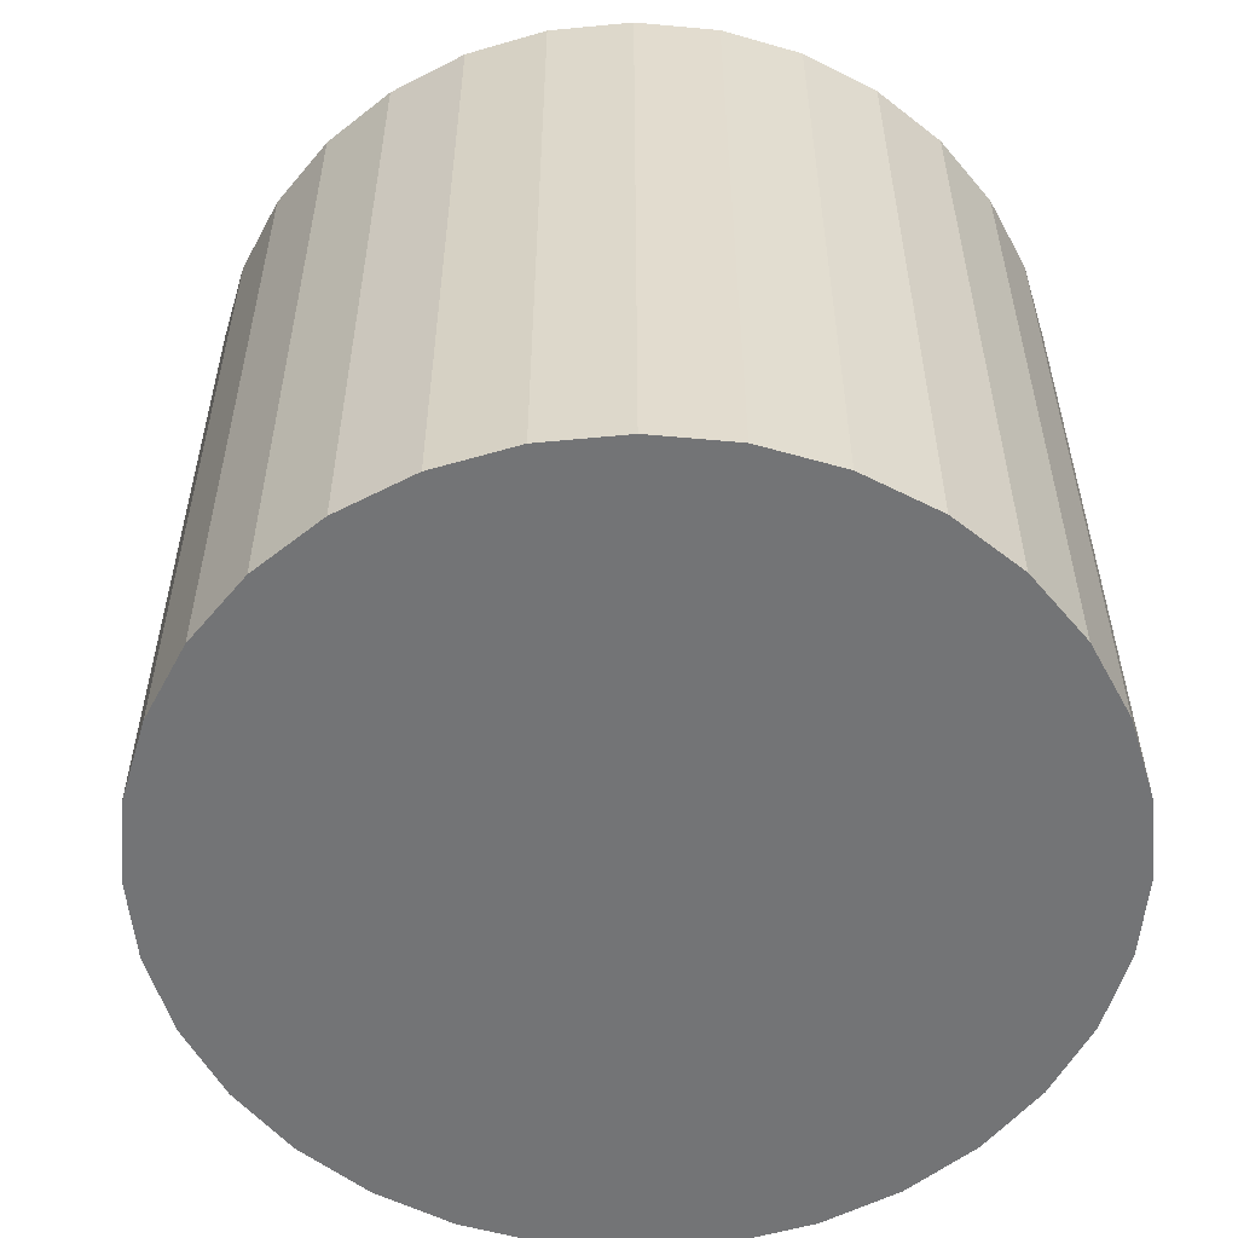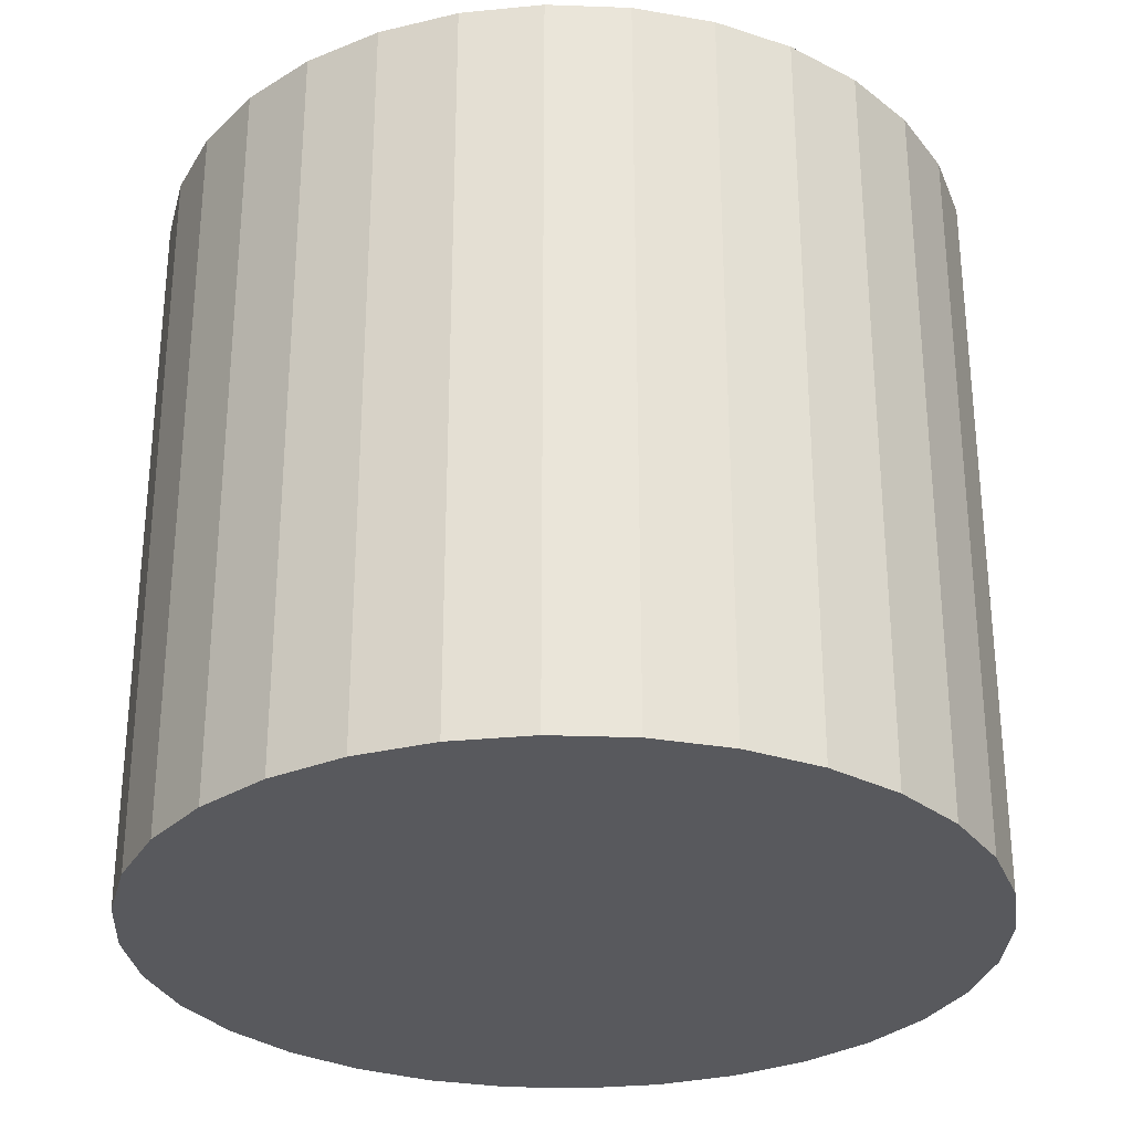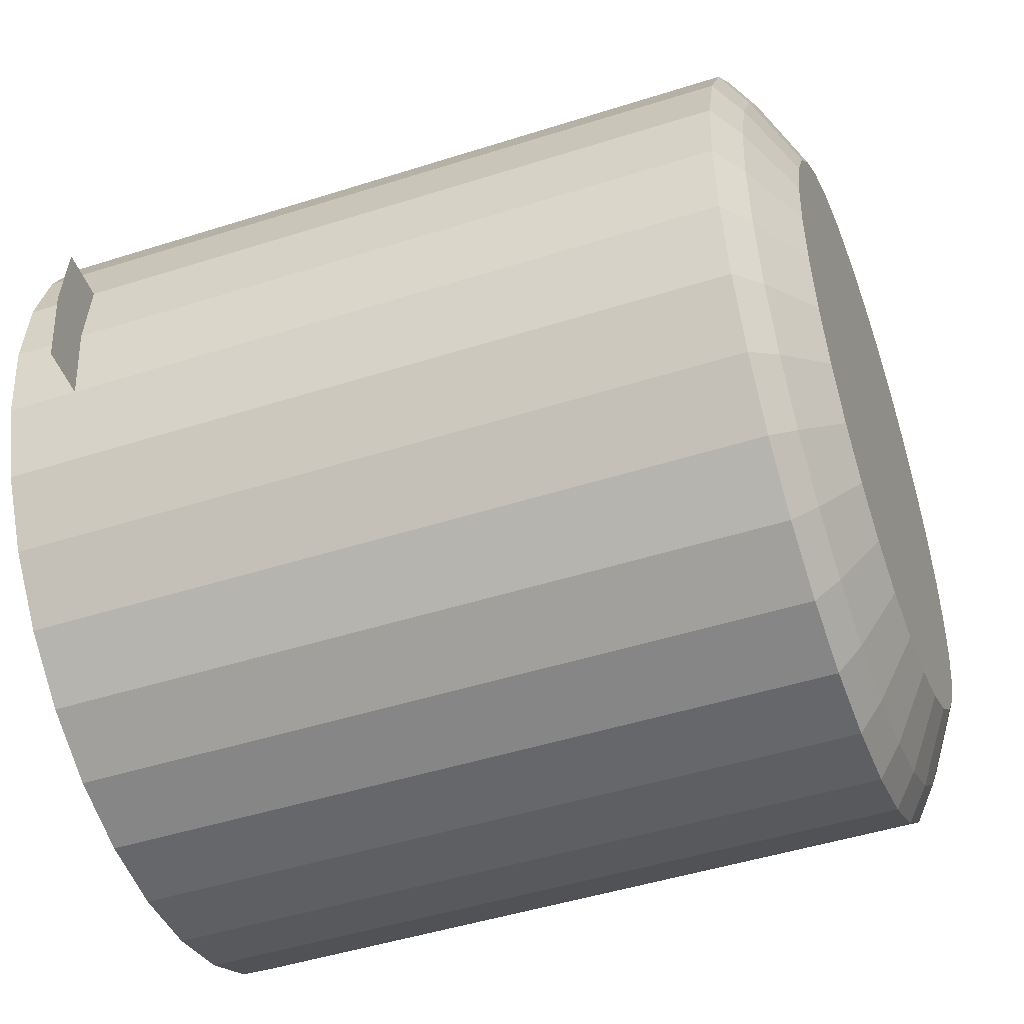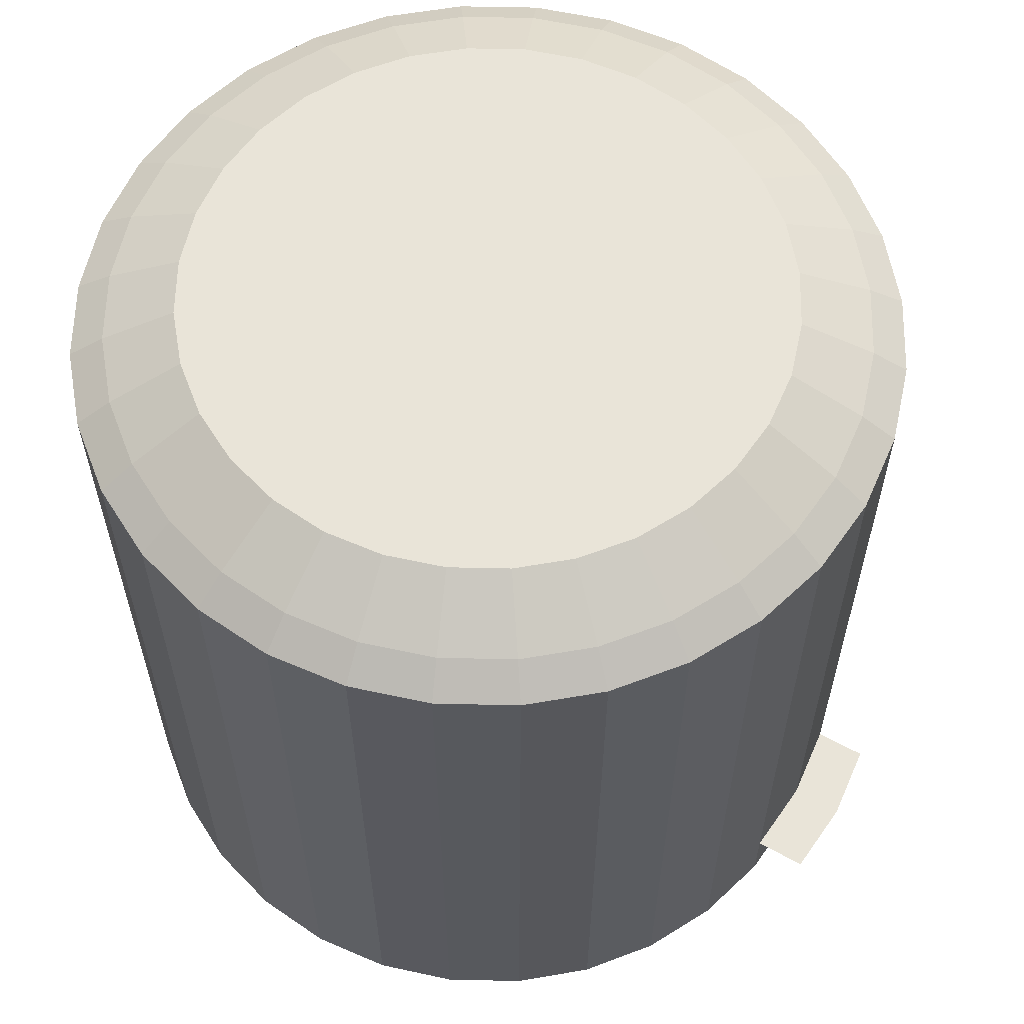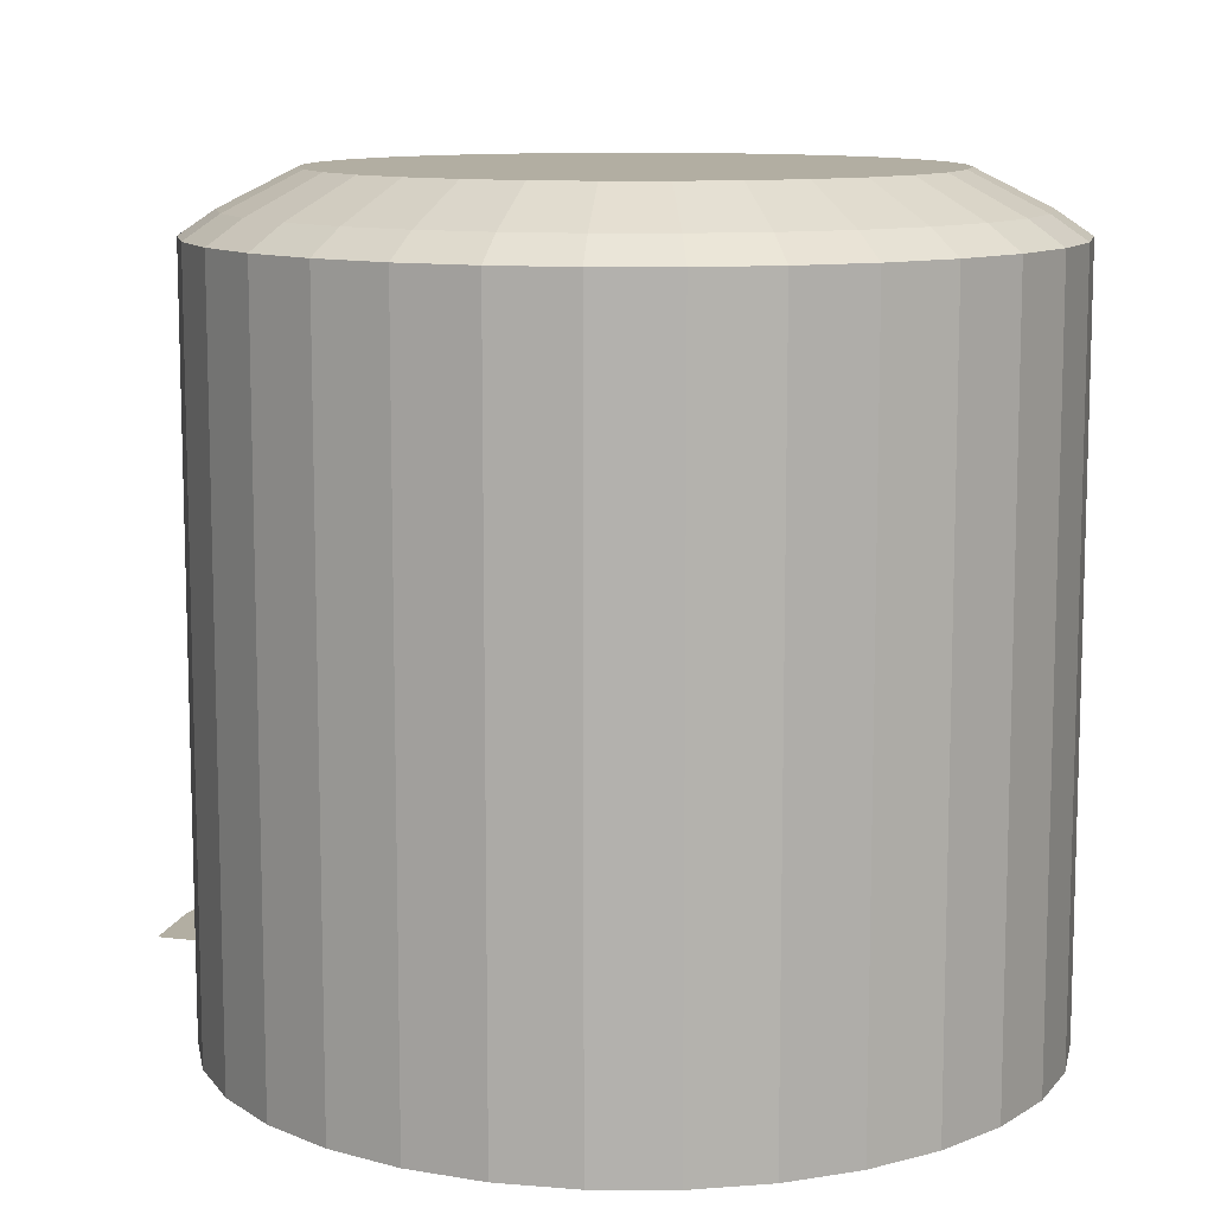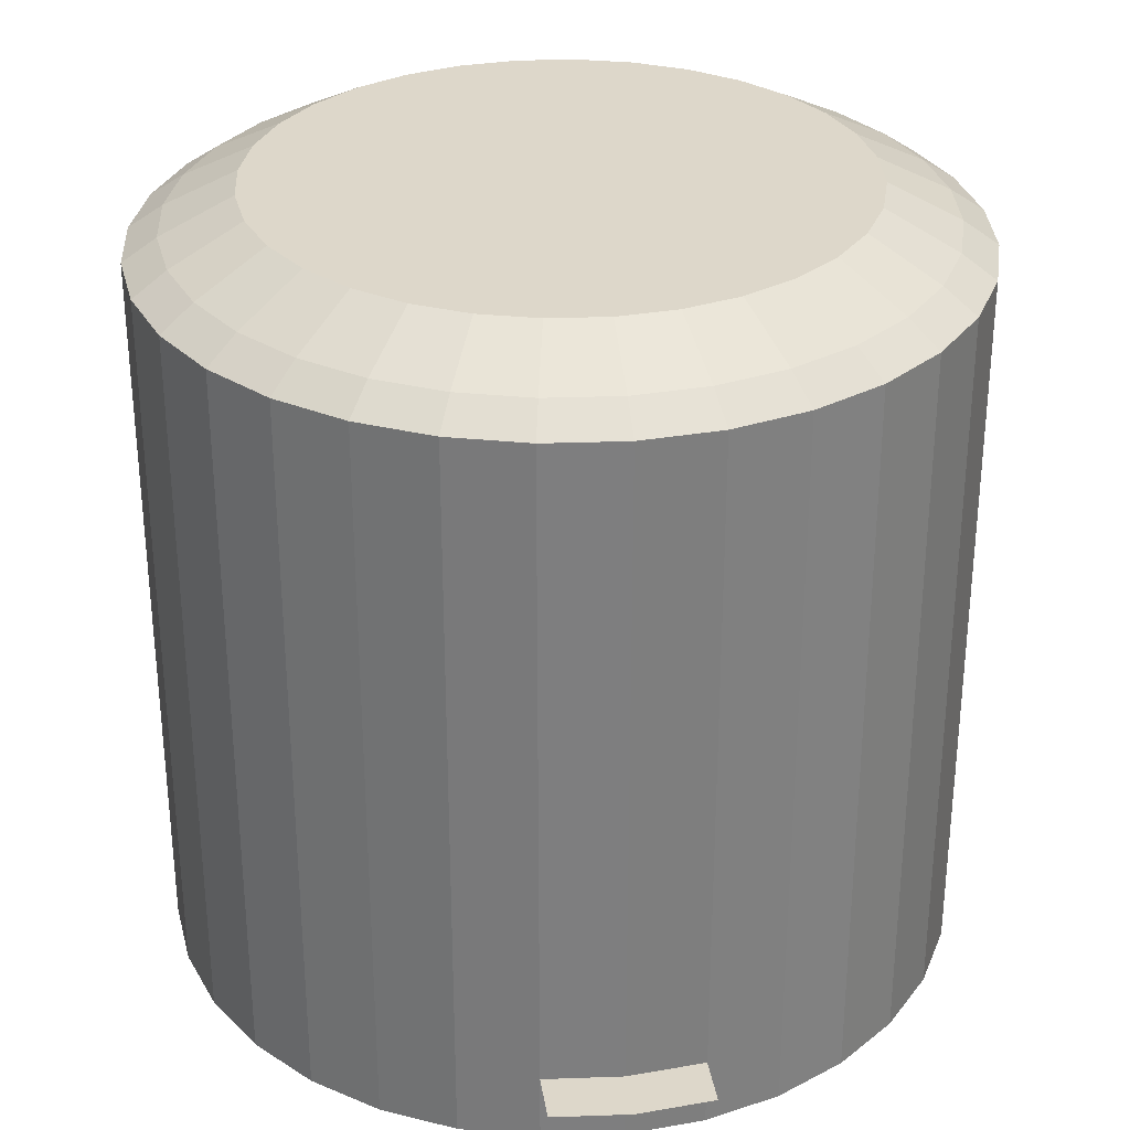
<metadata>
{"format":"obj","ext":"obj","renderer":"f3d","projection":"perspective","resolution":1024,"background":"white","views":[{"elev":-56.2,"azim":-123.6,"up":"+Y"},{"elev":-30.0,"azim":-87.4,"up":"+Y"},{"elev":-47.1,"azim":109.9,"up":"+Z"},{"elev":60.5,"azim":29.4,"up":"+Y"},{"elev":10.7,"azim":-162.6,"up":"+Y"},{"elev":30.9,"azim":81.5,"up":"+Y"}]}
</metadata>
<code>
o Círculo
v 0 0 -1
v -0.1951 0 -0.9808
v -0.3827 0 -0.9239
v -0.5556 0 -0.8315
v -0.7071 0 -0.7071
v -0.8315 0 -0.5556
v -0.9239 0 -0.3827
v -0.9808 0 -0.1951
v -1 0 0
v -0.9808 0 0.1951
v -0.9239 0 0.3827
v -0.8315 0 0.5556
v -0.7071 0 0.7071
v -0.5556 0 0.8315
v -0.3827 0 0.9239
v -0.1951 0 0.9808
v 0 0 1
v 0.1951 0 0.9808
v 0.3827 0 0.9239
v 0.5556 0 0.8315
v 0.7071 0 0.7071
v 0.8315 0 0.5556
v 0.9239 0 0.3827
v 0.9808 0 0.1951
v 1 0 -0
v 0.9808 0 -0.1951
v 0.9239 0 -0.3827
v 0.8315 0 -0.5556
v 0.7071 0 -0.7071
v 0.5556 0 -0.8315
v 0.3827 0 -0.9239
v 0.1951 0 -0.9808
v 0 0.176 -1
v -0.1951 0.176 -0.9808
v -0.3827 0.176 -0.9239
v -0.5556 0.176 -0.8315
v -0.7071 0.176 -0.7071
v -0.8315 0.176 -0.5556
v -0.9239 0.176 -0.3827
v -0.9808 0.176 -0.1951
v -1 0.176 0
v -0.9808 0.176 0.1951
v -0.9239 0.176 0.3827
v -0.8315 0.176 0.5556
v -0.7071 0.176 0.7071
v -0.5556 0.176 0.8315
v -0.3827 0.176 0.9239
v -0.1951 0.176 0.9808
v 0 0.176 1
v 0.1951 0.176 0.9808
v 0.3827 0.176 0.9239
v 0.5556 0.176 0.8315
v 0.7071 0.176 0.7071
v 0.8315 0.176 0.5556
v 0.9239 0.176 0.3827
v 0.9808 0.176 0.1951
v 1 0.176 -0
v 0.9808 0.176 -0.1951
v 0.9239 0.176 -0.3827
v 0.8315 0.176 -0.5556
v 0.7071 0.176 -0.7071
v 0.5556 0.176 -0.8315
v 0.3827 0.176 -0.9239
v 0.1951 0.176 -0.9808
v 0 1.978 -0.7365
v -0.1437 1.978 -0.7223
v -0.2818 1.978 -0.6804
v -0.4092 1.978 -0.6124
v -0.5208 1.978 -0.5208
v -0.6124 1.978 -0.4092
v -0.6804 1.978 -0.2818
v -0.7223 1.978 -0.1437
v -0.7365 1.978 0
v -0.7223 1.978 0.1437
v -0.6804 1.978 0.2818
v -0.6124 1.978 0.4092
v -0.5208 1.978 0.5208
v -0.4092 1.978 0.6124
v -0.2818 1.978 0.6804
v -0.1437 1.978 0.7223
v 0 1.978 0.7365
v 0.1437 1.978 0.7223
v 0.2818 1.978 0.6804
v 0.4092 1.978 0.6124
v 0.5208 1.978 0.5208
v 0.6124 1.978 0.4092
v 0.6804 1.978 0.2818
v 0.7223 1.978 0.1437
v 0.7365 1.978 -0
v 0.7223 1.978 -0.1437
v 0.6804 1.978 -0.2818
v 0.6124 1.978 -0.4092
v 0.5208 1.978 -0.5208
v 0.4092 1.978 -0.6124
v 0.2818 1.978 -0.6804
v 0.1437 1.978 -0.7223
v -0.1951 1.83 -0.9808
v 0 1.83 -1
v -0.3827 1.83 -0.9239
v -0.5556 1.83 -0.8315
v -0.7071 1.83 -0.7071
v -0.8315 1.83 -0.5556
v -0.9239 1.83 -0.3827
v -0.9808 1.83 -0.1951
v -1 1.83 0
v -0.9808 1.83 0.1951
v -0.9239 1.83 0.3827
v -0.8315 1.83 0.5556
v -0.7071 1.83 0.7071
v -0.5556 1.83 0.8315
v -0.3827 1.83 0.9239
v -0.1951 1.83 0.9808
v 0 1.83 1
v 0.1951 1.83 0.9808
v 0.3827 1.83 0.9239
v 0.5556 1.83 0.8315
v 0.7071 1.83 0.7071
v 0.8315 1.83 0.5556
v 0.9239 1.83 0.3827
v 0.9808 1.83 0.1951
v 1 1.83 -0
v 0.9808 1.83 -0.1951
v 0.9239 1.83 -0.3827
v 0.8315 1.83 -0.5556
v 0.7071 1.83 -0.7071
v 0.5556 1.83 -0.8315
v 0.3827 1.83 -0.9239
v 0.1951 1.83 -0.9808
v -0.1786 1.888 -0.8978
v 0 1.888 -0.9154
v -0.3503 1.888 -0.8457
v -0.5086 1.888 -0.7611
v -0.6473 1.888 -0.6473
v -0.7611 1.888 -0.5086
v -0.8457 1.888 -0.3503
v -0.8978 1.888 -0.1786
v -0.9154 1.888 0
v -0.8978 1.888 0.1786
v -0.8457 1.888 0.3503
v -0.7611 1.888 0.5086
v -0.6473 1.888 0.6473
v -0.5086 1.888 0.7611
v -0.3503 1.888 0.8457
v -0.1786 1.888 0.8978
v 0 1.888 0.9154
v 0.1786 1.888 0.8978
v 0.3503 1.888 0.8457
v 0.5086 1.888 0.7611
v 0.6473 1.888 0.6473
v 0.7611 1.888 0.5086
v 0.8457 1.888 0.3503
v 0.8978 1.888 0.1786
v 0.9154 1.888 -0
v 0.8978 1.888 -0.1786
v 0.8457 1.888 -0.3503
v 0.7611 1.888 -0.5086
v 0.6473 1.888 -0.6473
v 0.5086 1.888 -0.7611
v 0.3503 1.888 -0.8457
v 0.1786 1.888 -0.8978
v 1.11 0.176 0.1951
v 1.129 0.176 -0
v 1.11 0.176 -0.1951
f 27 19 11
f 39 102 38
f 26 57 25
f 13 44 12
f 27 58 26
f 14 45 13
f 28 59 27
f 15 46 14
f 2 33 1
f 29 60 28
f 16 47 15
f 3 34 2
f 30 61 29
f 17 48 16
f 4 35 3
f 31 62 30
f 18 49 17
f 5 36 4
f 32 63 31
f 19 50 18
f 6 37 5
f 1 64 32
f 20 51 19
f 7 38 6
f 21 52 20
f 8 39 7
f 22 53 21
f 9 40 8
f 23 54 22
f 10 41 9
f 24 55 23
f 11 42 10
f 25 56 24
f 12 43 11
f 65 73 81
f 53 116 52
f 40 103 39
f 54 117 53
f 41 104 40
f 55 118 54
f 42 105 41
f 56 119 55
f 43 106 42
f 57 120 56
f 44 107 43
f 58 121 57
f 45 108 44
f 59 122 58
f 46 109 45
f 60 123 59
f 47 110 46
f 34 98 33
f 61 124 60
f 48 111 47
f 35 97 34
f 62 125 61
f 49 112 48
f 36 99 35
f 63 126 62
f 50 113 49
f 37 100 36
f 64 127 63
f 51 114 50
f 38 101 37
f 33 128 64
f 52 115 51
f 130 97 129
f 129 99 131
f 132 99 100
f 133 100 101
f 133 102 134
f 134 103 135
f 135 104 136
f 137 104 105
f 137 106 138
f 139 106 107
f 140 107 108
f 140 109 141
f 142 109 110
f 142 111 143
f 143 112 144
f 144 113 145
f 146 113 114
f 146 115 147
f 147 116 148
f 148 117 149
f 149 118 150
f 151 118 119
f 151 120 152
f 153 120 121
f 153 122 154
f 155 122 123
f 155 124 156
f 156 125 157
f 157 126 158
f 158 127 159
f 159 128 160
f 130 128 98
f 66 130 129
f 66 131 67
f 67 132 68
f 69 132 133
f 70 133 134
f 71 134 135
f 72 135 136
f 72 137 73
f 73 138 74
f 74 139 75
f 75 140 76
f 76 141 77
f 78 141 142
f 78 143 79
f 79 144 80
f 80 145 81
f 82 145 146
f 82 147 83
f 83 148 84
f 84 149 85
f 86 149 150
f 86 151 87
f 87 152 88
f 88 153 89
f 90 153 154
f 90 155 91
f 91 156 92
f 92 157 93
f 94 157 158
f 94 159 95
f 96 159 160
f 96 130 65
f 57 163 58
f 57 161 162
f 3 2 31
f 2 1 31
f 1 32 31
f 31 30 29
f 29 28 31
f 28 27 31
f 27 26 25
f 25 24 23
f 23 22 21
f 21 20 19
f 19 18 17
f 17 16 15
f 15 14 13
f 13 12 11
f 11 10 9
f 9 8 7
f 7 6 5
f 5 4 3
f 27 25 19
f 25 23 19
f 23 21 19
f 19 17 15
f 15 13 19
f 13 11 19
f 11 9 3
f 9 7 3
f 7 5 3
f 3 31 27
f 3 27 11
f 39 103 102
f 26 58 57
f 13 45 44
f 27 59 58
f 14 46 45
f 28 60 59
f 15 47 46
f 2 34 33
f 29 61 60
f 16 48 47
f 3 35 34
f 30 62 61
f 17 49 48
f 4 36 35
f 31 63 62
f 18 50 49
f 5 37 36
f 32 64 63
f 19 51 50
f 6 38 37
f 1 33 64
f 20 52 51
f 7 39 38
f 21 53 52
f 8 40 39
f 22 54 53
f 9 41 40
f 23 55 54
f 10 42 41
f 24 56 55
f 11 43 42
f 25 57 56
f 12 44 43
f 65 66 67
f 67 68 69
f 69 70 73
f 70 71 73
f 71 72 73
f 73 74 75
f 75 76 77
f 77 78 79
f 79 80 81
f 81 82 83
f 83 84 85
f 85 86 87
f 87 88 85
f 88 89 85
f 89 90 91
f 91 92 93
f 93 94 95
f 95 96 93
f 96 65 93
f 65 67 69
f 73 75 81
f 75 77 81
f 77 79 81
f 81 83 85
f 89 91 93
f 65 69 73
f 81 85 89
f 89 93 81
f 93 65 81
f 53 117 116
f 40 104 103
f 54 118 117
f 41 105 104
f 55 119 118
f 42 106 105
f 56 120 119
f 43 107 106
f 57 121 120
f 44 108 107
f 58 122 121
f 45 109 108
f 59 123 122
f 46 110 109
f 60 124 123
f 47 111 110
f 34 97 98
f 61 125 124
f 48 112 111
f 35 99 97
f 62 126 125
f 49 113 112
f 36 100 99
f 63 127 126
f 50 114 113
f 37 101 100
f 64 128 127
f 51 115 114
f 38 102 101
f 33 98 128
f 52 116 115
f 130 98 97
f 129 97 99
f 132 131 99
f 133 132 100
f 133 101 102
f 134 102 103
f 135 103 104
f 137 136 104
f 137 105 106
f 139 138 106
f 140 139 107
f 140 108 109
f 142 141 109
f 142 110 111
f 143 111 112
f 144 112 113
f 146 145 113
f 146 114 115
f 147 115 116
f 148 116 117
f 149 117 118
f 151 150 118
f 151 119 120
f 153 152 120
f 153 121 122
f 155 154 122
f 155 123 124
f 156 124 125
f 157 125 126
f 158 126 127
f 159 127 128
f 130 160 128
f 66 65 130
f 66 129 131
f 67 131 132
f 69 68 132
f 70 69 133
f 71 70 134
f 72 71 135
f 72 136 137
f 73 137 138
f 74 138 139
f 75 139 140
f 76 140 141
f 78 77 141
f 78 142 143
f 79 143 144
f 80 144 145
f 82 81 145
f 82 146 147
f 83 147 148
f 84 148 149
f 86 85 149
f 86 150 151
f 87 151 152
f 88 152 153
f 90 89 153
f 90 154 155
f 91 155 156
f 92 156 157
f 94 93 157
f 94 158 159
f 96 95 159
f 96 160 130
f 57 162 163
f 57 56 161

</code>
